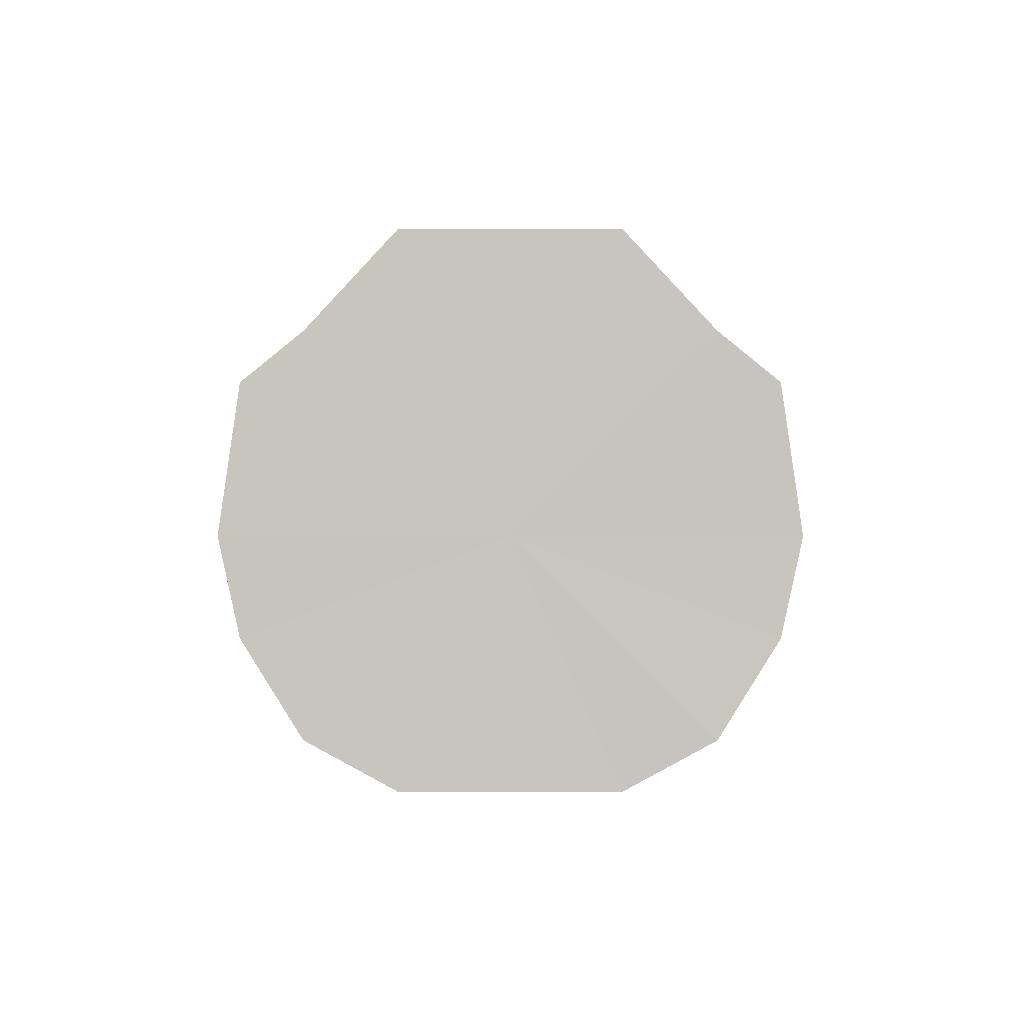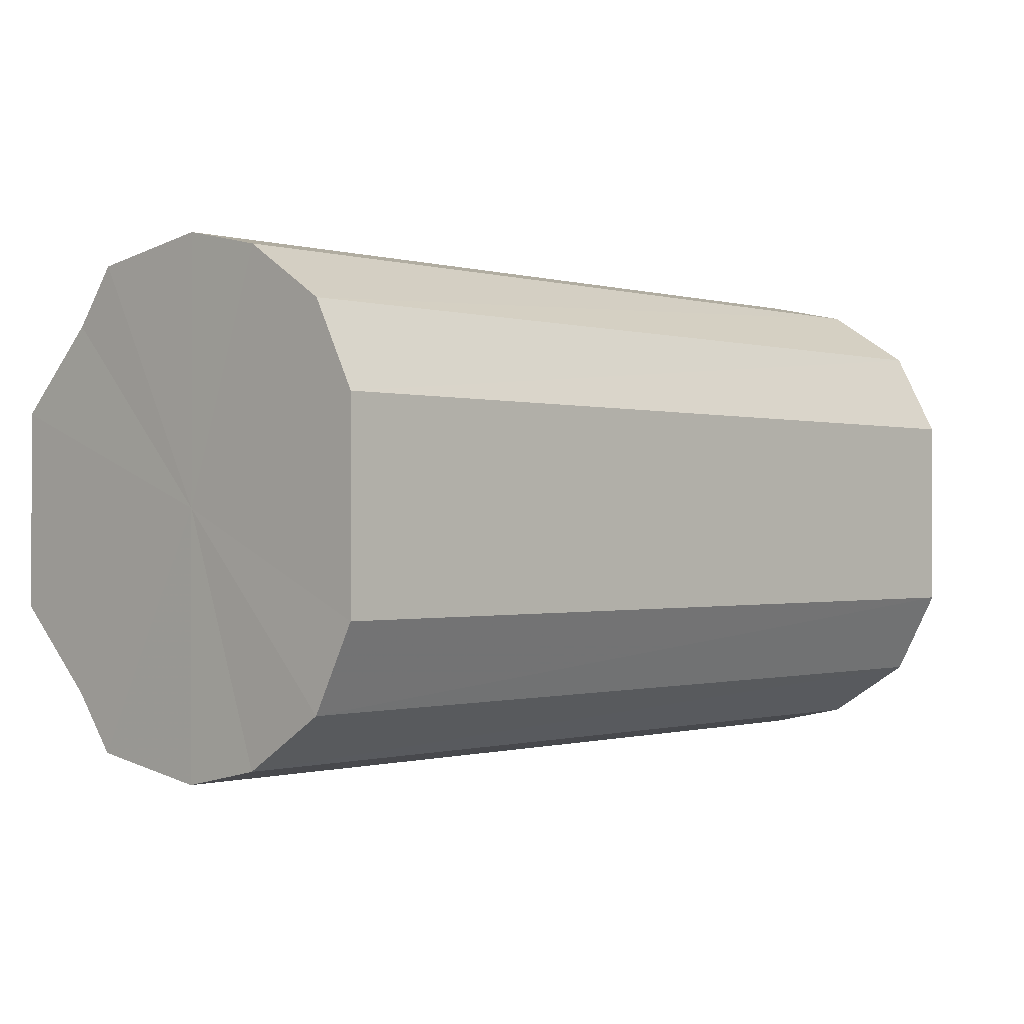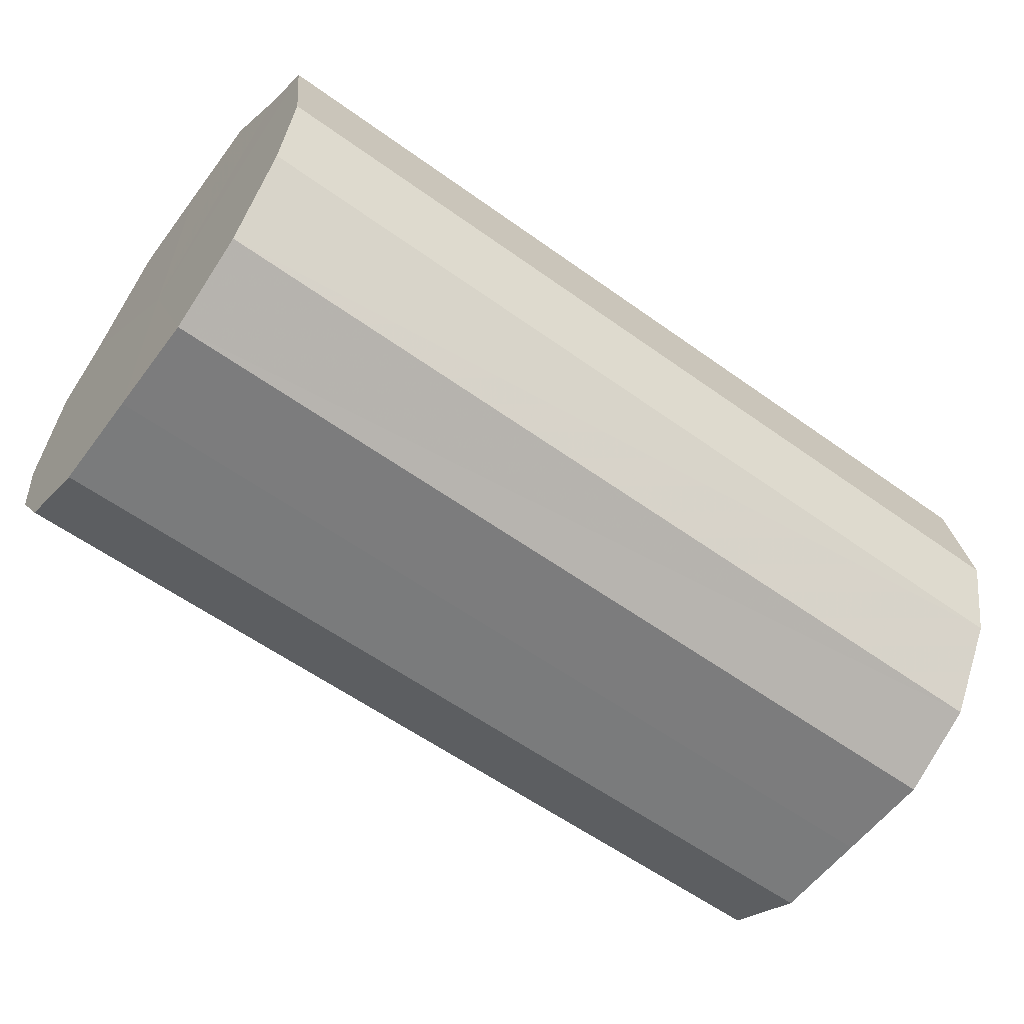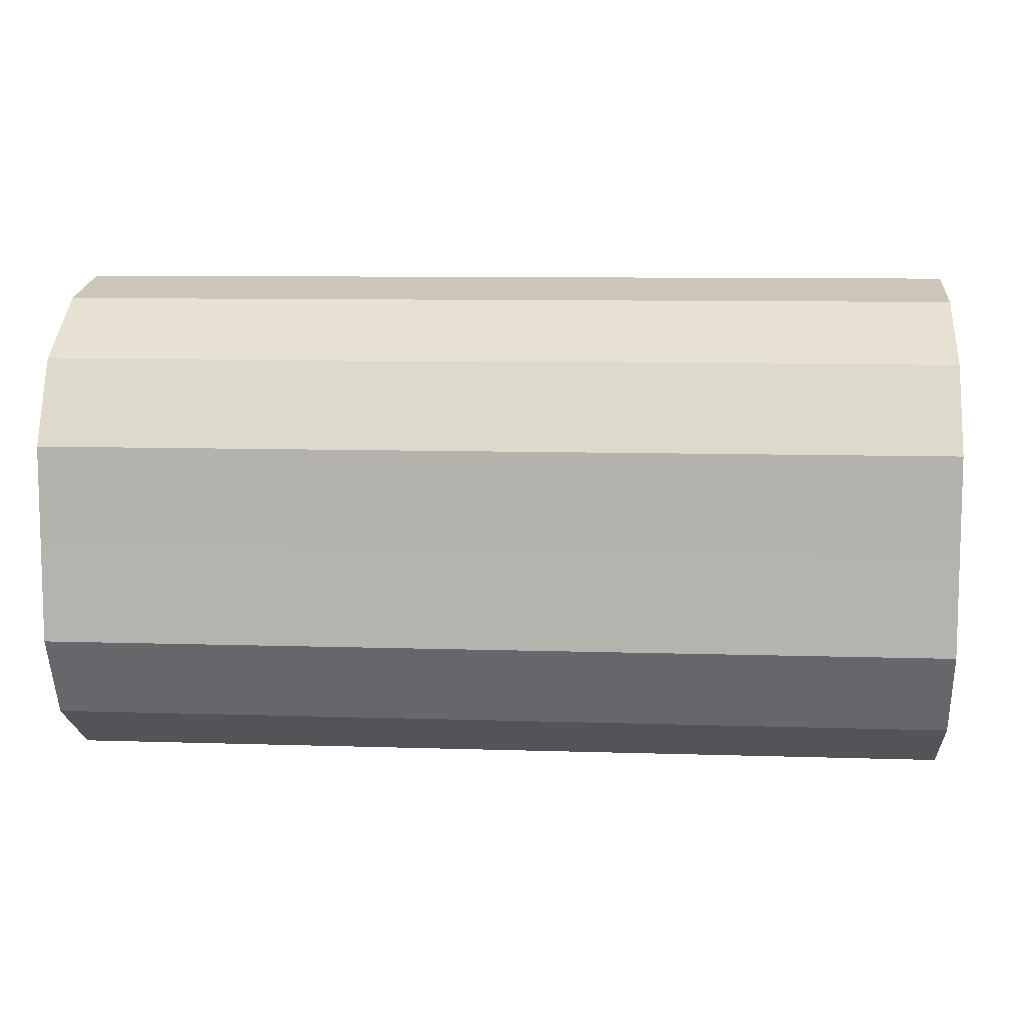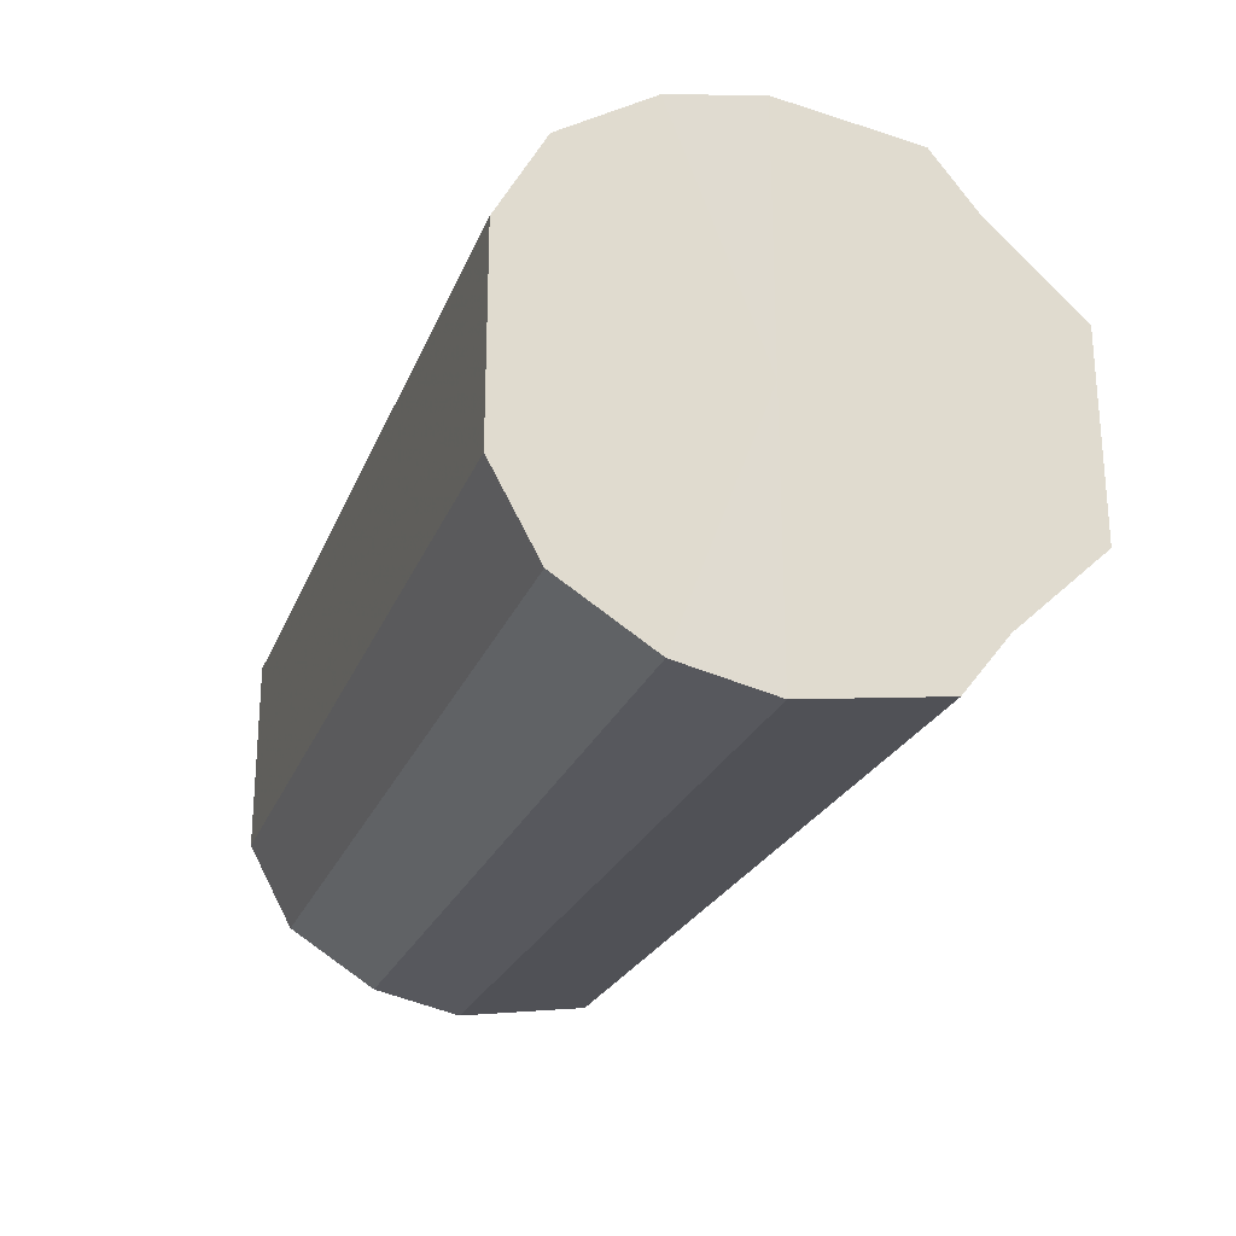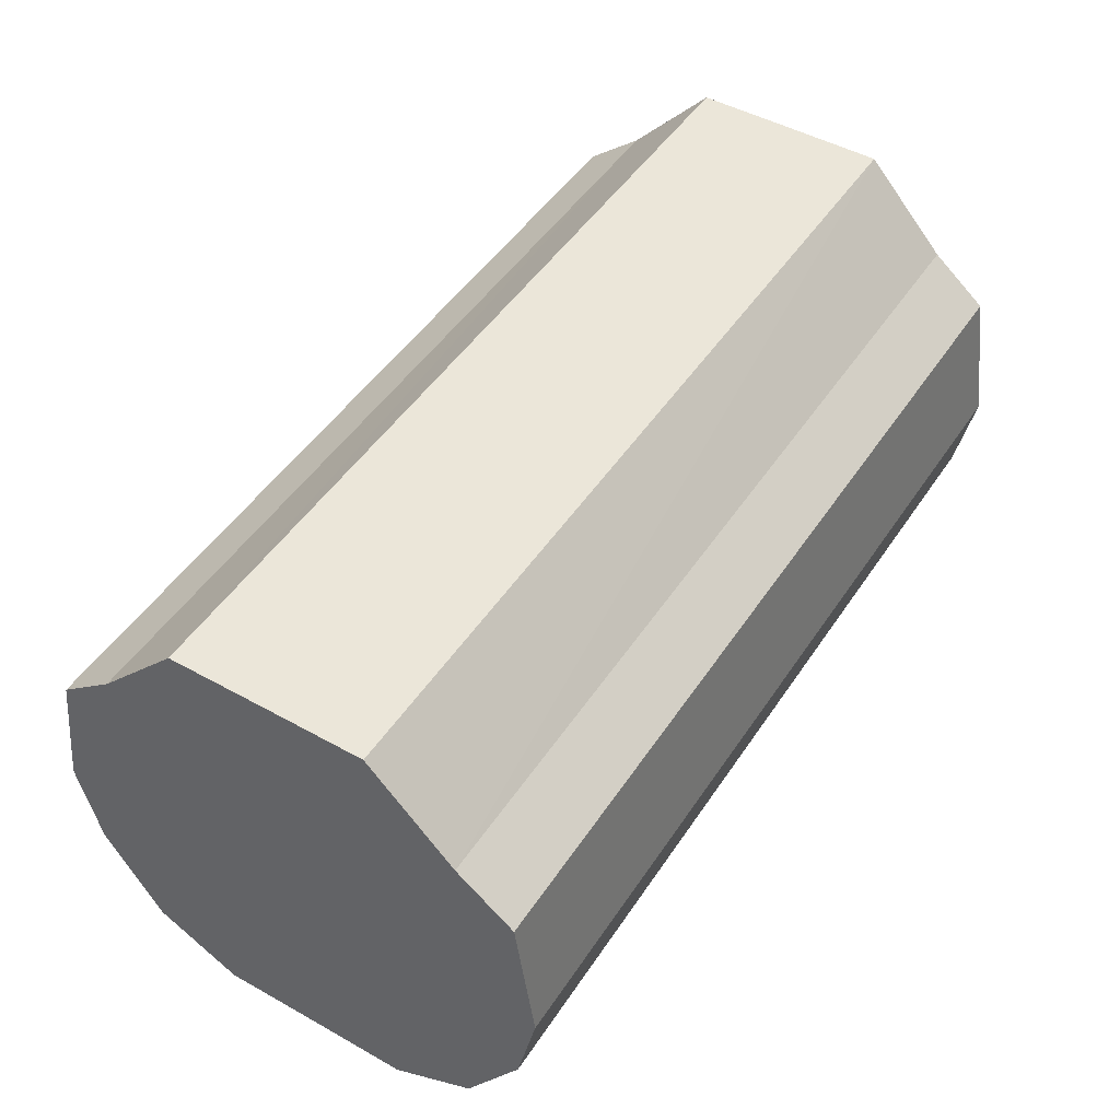
<metadata>
{"format":"obj","ext":"obj","renderer":"f3d","projection":"perspective","resolution":1024,"background":"white","views":[{"elev":-0.2,"azim":-89.8,"up":"+Y"},{"elev":-0.6,"azim":-45.7,"up":"+Z"},{"elev":-58.6,"azim":-36.6,"up":"+Y"},{"elev":9.0,"azim":4.9,"up":"+Z"},{"elev":-24.1,"azim":71.8,"up":"+Z"},{"elev":48.1,"azim":122.0,"up":"+Y"}]}
</metadata>
<code>
o 9487
v 2247 1853 7.34
v 2247 1853 7.318
v 2247 1853 7.34
v 2247 1853 7.3
v 2247 1853 7.318
v 2247 1853 7.362
v 2247 1853 7.362
v 2247 1853 7.287
v 2247 1853 7.3
v 2247 1853 7.381
v 2247 1853 7.381
v 2247 1853 7.283
v 2247 1853 7.287
v 2247 1853 7.393
v 2247 1853 7.393
v 2247 1853 7.287
v 2247 1853 7.283
v 2247 1853 7.397
v 2247 1853 7.397
v 2247 1853 7.3
v 2247 1853 7.287
v 2247 1853 7.393
v 2247 1853 7.393
v 2247 1853 7.318
v 2247 1853 7.3
v 2247 1853 7.381
v 2247 1853 7.381
v 2247 1853 7.34
v 2247 1853 7.318
v 2247 1853 7.362
v 2247 1853 7.362
v 2247 1853 7.34
v 2247 1853 7.34
v 2247 1853 7.318
v 2247 1853 7.318
v 2247 1853 7.3
v 2247 1853 7.3
v 2247 1853 7.362
v 2247 1853 7.34
v 2247 1853 7.381
v 2247 1853 7.362
v 2247 1853 7.287
v 2247 1853 7.287
v 2247 1853 7.393
v 2247 1853 7.381
v 2247 1853 7.397
v 2247 1853 7.393
v 2247 1853 7.283
v 2247 1853 7.283
v 2247 1853 7.393
v 2247 1853 7.397
v 2247 1853 7.381
v 2247 1853 7.393
v 2247 1853 7.287
v 2247 1853 7.287
v 2247 1853 7.362
v 2247 1853 7.381
v 2247 1853 7.34
v 2247 1853 7.362
v 2247 1853 7.3
v 2247 1853 7.3
v 2247 1853 7.318
v 2247 1853 7.34
v 2247 1853 7.318
v 2247 1853 7.34
v 2247 1853 7.318
v 2247 1853 7.34
v 2247 1853 7.3
v 2247 1853 7.362
v 2247 1853 7.287
v 2247 1853 7.381
v 2247 1853 7.283
v 2247 1853 7.393
v 2247 1853 7.287
v 2247 1853 7.397
v 2247 1853 7.3
v 2247 1853 7.393
v 2247 1853 7.318
v 2247 1853 7.381
v 2247 1853 7.34
v 2247 1853 7.362
v 2247 1853 7.34
v 2247 1853 7.34
v 2247 1853 7.318
v 2247 1853 7.362
v 2247 1853 7.3
v 2247 1853 7.381
v 2247 1853 7.287
v 2247 1853 7.393
v 2247 1853 7.283
v 2247 1853 7.397
v 2247 1853 7.287
v 2247 1853 7.393
v 2247 1853 7.3
v 2247 1853 7.381
v 2247 1853 7.318
v 2247 1853 7.362
v 2247 1853 7.34
f 1 2 3
f 2 4 5
f 6 1 7
f 4 8 9
f 10 6 11
f 8 12 13
f 14 10 15
f 12 16 17
f 18 14 19
f 16 20 21
f 22 18 23
f 20 24 25
f 26 22 27
f 24 28 29
f 30 26 31
f 28 30 32
f 33 34 35
f 35 36 37
f 38 39 33
f 40 41 38
f 37 42 43
f 44 45 40
f 46 47 44
f 43 48 49
f 50 51 46
f 52 53 50
f 49 54 55
f 56 57 52
f 58 59 56
f 55 60 61
f 62 63 58
f 61 64 62
f 65 66 67
f 65 68 66
f 65 67 69
f 65 70 68
f 65 69 71
f 65 72 70
f 65 71 73
f 65 74 72
f 65 73 75
f 65 76 74
f 65 75 77
f 65 78 76
f 65 77 79
f 65 80 78
f 65 79 81
f 65 81 80
f 82 83 84
f 82 85 83
f 82 84 86
f 82 87 85
f 82 86 88
f 82 89 87
f 82 88 90
f 82 91 89
f 82 90 92
f 82 93 91
f 82 92 94
f 82 95 93
f 82 94 96
f 82 97 95
f 82 96 98
f 82 98 97

</code>
